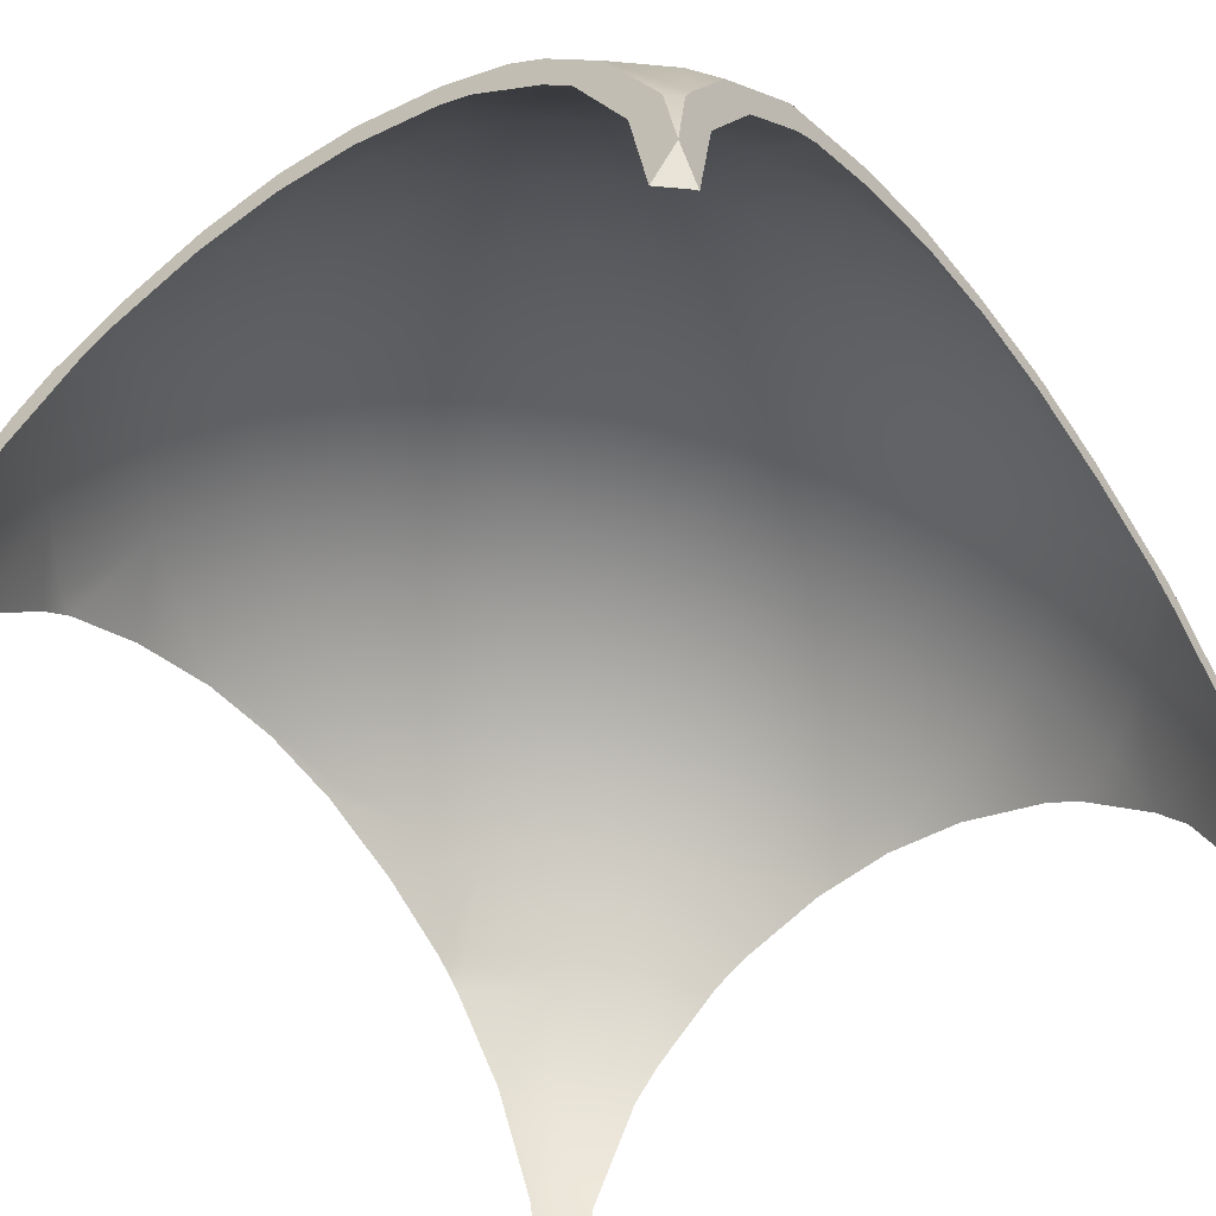
<metadata>
{"format":"obj","ext":"obj","renderer":"f3d","projection":"perspective","resolution":1024,"background":"white","views":[{"elev":-52.0,"azim":-143.5,"up":"+Y"}]}
</metadata>
<code>
o Sphere.010_0214
v 0.3165 0.4102 -2.961
v 0.3232 0.4586 -2.861
v 0.3296 0.4485 -2.897
v 0.3356 0.4322 -2.929
v 0.3408 0.4102 -2.958
v 0.3296 0.4586 -2.859
v 0.3423 0.4485 -2.892
v 0.3539 0.4322 -2.923
v 0.3641 0.4102 -2.95
v 0.3356 0.4586 -2.855
v 0.3539 0.4485 -2.885
v 0.3708 0.4322 -2.913
v 0.3857 0.4102 -2.938
v 0.3978 0.3833 -2.958
v 0.3408 0.4586 -2.85
v 0.3641 0.4485 -2.876
v 0.3857 0.4322 -2.9
v 0.4045 0.4102 -2.921
v 0.42 0.3833 -2.938
v 0.4315 0.3527 -2.95
v 0.3451 0.4586 -2.845
v 0.3725 0.4485 -2.865
v 0.3978 0.4322 -2.884
v 0.42 0.4102 -2.9
v 0.3482 0.4586 -2.838
v 0.3787 0.4485 -2.852
v 0.4069 0.4322 -2.865
v 0.4315 0.4102 -2.876
v 0.3502 0.4586 -2.831
v 0.3826 0.4485 -2.838
v 0.4124 0.4322 -2.845
v 0.3508 0.4586 -2.824
v 0.3839 0.4485 -2.824
v 0.4143 0.4322 -2.824
v 0.3502 0.4586 -2.816
v 0.3826 0.4485 -2.809
v 0.4124 0.4322 -2.803
v 0.3482 0.4586 -2.809
v 0.3787 0.4485 -2.795
v 0.4069 0.4322 -2.783
v 0.4315 0.4102 -2.771
v 0.3451 0.4586 -2.803
v 0.3725 0.4485 -2.783
v 0.3978 0.4322 -2.764
v 0.42 0.4102 -2.748
v 0.3408 0.4586 -2.797
v 0.3641 0.4485 -2.771
v 0.3857 0.4322 -2.748
v 0.4045 0.4102 -2.727
v 0.42 0.3833 -2.71
v 0.4315 0.3527 -2.697
v 0.3356 0.4586 -2.792
v 0.3539 0.4485 -2.762
v 0.3708 0.4322 -2.734
v 0.3857 0.4102 -2.71
v 0.3978 0.3833 -2.69
v 0.3296 0.4586 -2.789
v 0.3423 0.4485 -2.755
v 0.3539 0.4322 -2.724
v 0.3641 0.4102 -2.697
v 0.3232 0.4586 -2.787
v 0.3296 0.4485 -2.751
v 0.3356 0.4322 -2.718
v 0.3408 0.4102 -2.689
v 0.3165 0.4586 -2.786
v 0.3165 0.4485 -2.75
v 0.3165 0.4322 -2.716
v 0.3165 0.4102 -2.687
v 0.3098 0.4586 -2.787
v 0.3034 0.4485 -2.751
v 0.2974 0.4322 -2.718
v 0.2922 0.4102 -2.689
v 0.3034 0.4586 -2.789
v 0.2907 0.4485 -2.755
v 0.2791 0.4322 -2.724
v 0.2689 0.4102 -2.697
v 0.2974 0.4586 -2.792
v 0.2791 0.4485 -2.762
v 0.2622 0.4322 -2.734
v 0.2473 0.4102 -2.71
v 0.2352 0.3833 -2.69
v 0.3165 0.462 -2.824
v 0.2922 0.4586 -2.797
v 0.2689 0.4485 -2.771
v 0.2473 0.4322 -2.748
v 0.2285 0.4102 -2.727
v 0.213 0.3833 -2.71
v 0.2015 0.3527 -2.697
v 0.2879 0.4586 -2.803
v 0.2605 0.4485 -2.783
v 0.2352 0.4322 -2.764
v 0.213 0.4102 -2.748
v 0.2848 0.4586 -2.809
v 0.2543 0.4485 -2.795
v 0.2261 0.4322 -2.783
v 0.2015 0.4102 -2.771
v 0.2828 0.4586 -2.816
v 0.2504 0.4485 -2.809
v 0.2206 0.4322 -2.803
v 0.2822 0.4586 -2.824
v 0.2491 0.4485 -2.824
v 0.2187 0.4322 -2.824
v 0.2828 0.4586 -2.831
v 0.2504 0.4485 -2.838
v 0.2206 0.4322 -2.845
v 0.2848 0.4586 -2.838
v 0.2543 0.4485 -2.852
v 0.2261 0.4322 -2.865
v 0.2015 0.4102 -2.876
v 0.2879 0.4586 -2.845
v 0.2605 0.4485 -2.865
v 0.2352 0.4322 -2.884
v 0.213 0.4102 -2.9
v 0.2922 0.4586 -2.85
v 0.2689 0.4485 -2.876
v 0.2473 0.4322 -2.9
v 0.2285 0.4102 -2.921
v 0.213 0.3833 -2.938
v 0.2015 0.3527 -2.95
v 0.2974 0.4586 -2.855
v 0.2791 0.4485 -2.885
v 0.2622 0.4322 -2.913
v 0.2473 0.4102 -2.938
v 0.2352 0.3833 -2.958
v 0.3034 0.4586 -2.859
v 0.2907 0.4485 -2.892
v 0.2791 0.4322 -2.923
v 0.2689 0.4102 -2.95
v 0.3098 0.4586 -2.861
v 0.3034 0.4485 -2.897
v 0.2974 0.4322 -2.929
v 0.2922 0.4102 -2.958
v 0.3165 0.4586 -2.862
v 0.3165 0.4485 -2.898
v 0.3165 0.4322 -2.931
v 0.3165 0.4082 -2.963
v 0.3416 0.4052 -2.963
v 0.418 0.3527 -2.685
v 0.4373 0.3254 -2.691
v 0.2323 0.3735 -2.963
v 0.215 0.3527 -2.963
v 0.1957 0.4102 -2.855
v 0.4373 0.4112 -2.797
v 0.1957 0.3254 -2.957
v 0.4373 0.4102 -2.792
v 0.1957 0.4024 -2.879
v 0.2914 0.4052 -2.685
v 0.3687 0.3955 -2.963
v 0.4373 0.3195 -2.688
v 0.1957 0.3195 -2.959
v 0.1993 0.3195 -2.963
v 0.4337 0.3195 -2.685
v 0.2643 0.3955 -2.685
v 0.1957 0.3833 -2.733
v 0.1957 0.3846 -2.735
v 0.4373 0.2961 -2.685
v 0.4373 0.4024 -2.769
v 0.2643 0.3955 -2.963
v 0.2433 0.3833 -2.963
v 0.4373 0.3833 -2.914
v 0.4373 0.3846 -2.913
v 0.2433 0.3833 -2.685
v 0.3897 0.3833 -2.963
v 0.1957 0.3846 -2.913
v 0.1957 0.4024 -2.769
v 0.4373 0.3527 -2.943
v 0.4373 0.3846 -2.735
v 0.4373 0.3527 -2.705
v 0.1957 0.4102 -2.792
v 0.1957 0.4112 -2.797
v 0.2323 0.3735 -2.685
v 0.4007 0.3735 -2.963
v 0.4373 0.3254 -2.957
v 0.418 0.3527 -2.963
v 0.1957 0.3833 -2.914
v 0.4373 0.3195 -2.959
v 0.4337 0.3195 -2.963
v 0.4373 0.4024 -2.879
v 0.4373 0.4102 -2.855
v 0.4373 0.4112 -2.85
v 0.1957 0.3527 -2.943
v 0.2914 0.4052 -2.963
v 0.4373 0.3833 -2.733
v 0.4373 0.2961 -2.963
v 0.3897 0.3833 -2.685
v 0.3687 0.3955 -2.685
v 0.4007 0.3735 -2.685
v 0.1957 0.2961 -2.963
v 0.1957 0.4132 -2.824
v 0.215 0.3527 -2.685
v 0.3416 0.4052 -2.685
v 0.1957 0.4112 -2.85
v 0.1957 0.3195 -2.688
v 0.1957 0.3254 -2.691
v 0.1993 0.3195 -2.685
v 0.4373 0.4132 -2.824
v 0.1957 0.2961 -2.685
v 0.3165 0.4082 -2.685
v 0.1957 0.3527 -2.705
v 0.3165 0.4527 -2.86
v 0.3165 0.4059 -2.956
v 0.323 0.4527 -2.86
v 0.3292 0.443 -2.894
v 0.3349 0.4272 -2.926
v 0.34 0.4059 -2.954
v 0.3292 0.4527 -2.858
v 0.3414 0.443 -2.89
v 0.3527 0.4272 -2.92
v 0.3625 0.4059 -2.946
v 0.3349 0.4527 -2.854
v 0.3527 0.443 -2.883
v 0.369 0.4272 -2.91
v 0.3833 0.4059 -2.934
v 0.3951 0.38 -2.953
v 0.34 0.4527 -2.85
v 0.3625 0.443 -2.874
v 0.3833 0.4272 -2.897
v 0.4015 0.4059 -2.917
v 0.4165 0.38 -2.934
v 0.4276 0.3504 -2.946
v 0.4344 0.3184 -2.954
v 0.4368 0.285 -2.956
v 0.3441 0.4527 -2.844
v 0.3706 0.443 -2.864
v 0.3951 0.4272 -2.882
v 0.4165 0.4059 -2.897
v 0.4341 0.38 -2.91
v 0.3472 0.4527 -2.838
v 0.3766 0.443 -2.851
v 0.4038 0.4272 -2.864
v 0.4276 0.4059 -2.874
v 0.349 0.4527 -2.831
v 0.3803 0.443 -2.838
v 0.4092 0.4272 -2.844
v 0.4344 0.4059 -2.85
v 0.3497 0.4527 -2.824
v 0.3816 0.443 -2.824
v 0.411 0.4272 -2.824
v 0.4368 0.4059 -2.824
v 0.349 0.4527 -2.817
v 0.3803 0.443 -2.81
v 0.4092 0.4272 -2.803
v 0.4344 0.4059 -2.798
v 0.3472 0.4527 -2.81
v 0.3766 0.443 -2.796
v 0.4038 0.4272 -2.784
v 0.4276 0.4059 -2.773
v 0.3441 0.4527 -2.803
v 0.3706 0.443 -2.784
v 0.3951 0.4272 -2.766
v 0.4165 0.4059 -2.75
v 0.4341 0.38 -2.737
v 0.34 0.4527 -2.798
v 0.3625 0.443 -2.773
v 0.3833 0.4272 -2.75
v 0.4015 0.4059 -2.73
v 0.4165 0.38 -2.714
v 0.4276 0.3504 -2.701
v 0.4344 0.3184 -2.694
v 0.4368 0.285 -2.691
v 0.3349 0.4527 -2.793
v 0.3527 0.443 -2.764
v 0.369 0.4272 -2.737
v 0.3833 0.4059 -2.714
v 0.3951 0.38 -2.694
v 0.3292 0.4527 -2.79
v 0.3414 0.443 -2.758
v 0.3527 0.4272 -2.728
v 0.3625 0.4059 -2.701
v 0.323 0.4527 -2.788
v 0.3292 0.443 -2.753
v 0.3349 0.4272 -2.722
v 0.34 0.4059 -2.694
v 0.3165 0.4527 -2.787
v 0.3165 0.443 -2.752
v 0.3165 0.4272 -2.72
v 0.3165 0.4059 -2.691
v 0.31 0.4527 -2.788
v 0.3038 0.443 -2.753
v 0.2981 0.4272 -2.722
v 0.293 0.4059 -2.694
v 0.3038 0.4527 -2.79
v 0.2916 0.443 -2.758
v 0.2803 0.4272 -2.728
v 0.2705 0.4059 -2.701
v 0.2981 0.4527 -2.793
v 0.2803 0.443 -2.764
v 0.264 0.4272 -2.737
v 0.2497 0.4059 -2.714
v 0.2379 0.38 -2.694
v 0.3165 0.114 -2.824
v 0.293 0.4527 -2.798
v 0.2705 0.443 -2.773
v 0.2497 0.4272 -2.75
v 0.2315 0.4059 -2.73
v 0.2165 0.38 -2.714
v 0.2054 0.3504 -2.701
v 0.1986 0.3184 -2.694
v 0.1962 0.285 -2.691
v 0.3165 0.456 -2.824
v 0.2889 0.4527 -2.803
v 0.2624 0.443 -2.784
v 0.2379 0.4272 -2.766
v 0.2165 0.4059 -2.75
v 0.1989 0.38 -2.737
v 0.2858 0.4527 -2.81
v 0.2564 0.443 -2.796
v 0.2292 0.4272 -2.784
v 0.2054 0.4059 -2.773
v 0.284 0.4527 -2.817
v 0.2527 0.443 -2.81
v 0.2238 0.4272 -2.803
v 0.1986 0.4059 -2.798
v 0.2833 0.4527 -2.824
v 0.2514 0.443 -2.824
v 0.222 0.4272 -2.824
v 0.1962 0.4059 -2.824
v 0.284 0.4527 -2.831
v 0.2527 0.443 -2.838
v 0.2238 0.4272 -2.844
v 0.1986 0.4059 -2.85
v 0.2858 0.4527 -2.838
v 0.2564 0.443 -2.851
v 0.2292 0.4272 -2.864
v 0.2054 0.4059 -2.874
v 0.2889 0.4527 -2.844
v 0.2624 0.443 -2.864
v 0.2379 0.4272 -2.882
v 0.2165 0.4059 -2.897
v 0.1989 0.38 -2.91
v 0.293 0.4527 -2.85
v 0.2705 0.443 -2.874
v 0.2497 0.4272 -2.897
v 0.2315 0.4059 -2.917
v 0.2165 0.38 -2.934
v 0.2054 0.3504 -2.946
v 0.1986 0.3184 -2.954
v 0.1962 0.285 -2.956
v 0.2981 0.4527 -2.854
v 0.2803 0.443 -2.883
v 0.264 0.4272 -2.91
v 0.2497 0.4059 -2.934
v 0.2379 0.38 -2.953
v 0.3038 0.4527 -2.858
v 0.2916 0.443 -2.89
v 0.2803 0.4272 -2.92
v 0.2705 0.4059 -2.946
v 0.31 0.4527 -2.86
v 0.3038 0.443 -2.894
v 0.2981 0.4272 -2.926
v 0.293 0.4059 -2.954
v 0.3165 0.443 -2.895
v 0.3165 0.4272 -2.928
v 0.3165 0.3988 -2.963
v 0.3416 0.3958 -2.963
v 0.3687 0.3861 -2.963
v 0.4246 0.3184 -2.685
v 0.2084 0.3184 -2.963
v 0.4297 0.285 -2.685
v 0.4373 0.4052 -2.824
v 0.1957 0.393 -2.879
v 0.1957 0.38 -2.904
v 0.2914 0.3958 -2.685
v 0.4373 0.4023 -2.797
v 0.3792 0.38 -2.963
v 0.2643 0.3861 -2.685
v 0.2033 0.285 -2.963
v 0.1957 0.3726 -2.913
v 0.1957 0.3726 -2.735
v 0.1957 0.3504 -2.714
v 0.4007 0.3608 -2.963
v 0.4373 0.3504 -2.933
v 0.4373 0.3726 -2.913
v 0.1957 0.3184 -2.698
v 0.1957 0.3504 -2.933
v 0.4373 0.393 -2.769
v 0.4373 0.3184 -2.95
v 0.4094 0.3504 -2.963
v 0.2538 0.38 -2.685
v 0.4246 0.3184 -2.963
v 0.4373 0.285 -2.955
v 0.1957 0.3184 -2.95
v 0.2323 0.3608 -2.685
v 0.1957 0.393 -2.769
v 0.4373 0.38 -2.744
v 0.1957 0.38 -2.744
v 0.2643 0.3861 -2.963
v 0.2538 0.38 -2.963
v 0.4297 0.285 -2.963
v 0.3792 0.38 -2.685
v 0.3687 0.3861 -2.685
v 0.1957 0.285 -2.955
v 0.2323 0.3608 -2.963
v 0.4007 0.3608 -2.685
v 0.4373 0.3726 -2.735
v 0.4373 0.285 -2.692
v 0.2236 0.3504 -2.685
v 0.4373 0.38 -2.904
v 0.4373 0.393 -2.879
v 0.2914 0.3958 -2.963
v 0.3416 0.3958 -2.685
v 0.2084 0.3184 -2.685
v 0.1957 0.4023 -2.797
v 0.4373 0.3504 -2.714
v 0.2033 0.285 -2.685
v 0.4373 0.3184 -2.698
v 0.4373 0.4023 -2.85
v 0.4094 0.3504 -2.685
v 0.1957 0.4052 -2.824
v 0.3165 0.3988 -2.685
v 0.2236 0.3504 -2.963
v 0.1957 0.4023 -2.85
v 0.1957 0.285 -2.692
f 136 5 137
f 133 82 2
f 134 2 3
f 135 3 4
f 135 5 1
f 4 9 5
f 9 137 5
f 2 82 6
f 3 6 7
f 3 8 4
f 6 82 10
f 6 11 7
f 7 12 8
f 9 12 13
f 13 163 148
f 163 14 172
f 13 17 18
f 13 19 14
f 19 174 172
f 173 176 177
f 177 176 184
f 10 82 15
f 10 16 11
f 11 17 12
f 15 82 21
f 15 22 16
f 16 23 17
f 17 24 18
f 18 24 161
f 166 19 160
f 173 20 166
f 24 178 161
f 21 82 25
f 21 26 22
f 22 27 23
f 23 28 24
f 25 82 29
f 25 30 26
f 26 31 27
f 31 180 179
f 178 28 179
f 29 82 32
f 29 33 30
f 30 34 31
f 31 196 180
f 32 36 33
f 34 36 37
f 196 37 143
f 32 82 35
f 35 82 38
f 35 39 36
f 36 40 37
f 40 41 145
f 41 157 145
f 39 44 40
f 40 45 41
f 157 45 167
f 38 82 42
f 38 43 39
f 51 139 168
f 42 82 46
f 42 47 43
f 43 48 44
f 45 48 49
f 50 167 49
f 50 168 183
f 47 54 48
f 49 54 55
f 49 56 50
f 50 56 187
f 139 51 138
f 152 156 149
f 46 82 52
f 47 52 53
f 52 82 57
f 52 58 53
f 53 59 54
f 55 59 60
f 55 60 186
f 187 56 185
f 60 63 64
f 60 191 186
f 57 82 61
f 57 62 58
f 58 63 59
f 61 82 65
f 61 66 62
f 62 67 63
f 64 67 68
f 64 198 191
f 68 71 72
f 198 72 147
f 65 82 69
f 65 70 66
f 66 71 67
f 69 82 73
f 69 74 70
f 70 75 71
f 72 75 76
f 147 76 153
f 80 81 162
f 81 171 162
f 73 82 77
f 73 78 74
f 74 79 75
f 76 79 80
f 77 84 78
f 78 85 79
f 80 85 86
f 80 87 81
f 87 88 190
f 194 195 190
f 195 193 197
f 77 82 83
f 87 199 88
f 199 194 88
f 83 82 89
f 83 90 84
f 84 91 85
f 86 91 92
f 86 92 155
f 89 94 90
f 90 95 91
f 92 95 96
f 92 165 155
f 89 82 93
f 93 82 97
f 93 98 94
f 94 99 95
f 99 170 169
f 169 165 96
f 98 102 99
f 99 189 170
f 97 82 100
f 97 101 98
f 100 82 103
f 100 104 101
f 101 105 102
f 105 189 102
f 105 107 108
f 108 109 142
f 142 109 146
f 103 82 106
f 103 107 104
f 106 82 110
f 106 111 107
f 107 112 108
f 109 112 113
f 113 146 109
f 113 116 117
f 118 175 164
f 118 181 175
f 181 119 144
f 110 82 114
f 110 115 111
f 111 116 112
f 151 188 150
f 114 82 120
f 114 121 115
f 115 122 116
f 117 122 123
f 117 124 118
f 118 140 141
f 151 144 141
f 123 158 159
f 159 140 124
f 120 82 125
f 120 126 121
f 122 126 127
f 123 127 128
f 125 82 129
f 125 130 126
f 127 130 131
f 128 131 132
f 128 182 158
f 132 136 182
f 129 82 133
f 129 134 130
f 130 135 131
f 132 135 1
f 200 202 300
f 352 202 200
f 353 203 352
f 201 204 353
f 354 205 201
f 202 206 300
f 207 202 203
f 208 203 204
f 205 208 204
f 355 209 205
f 207 210 206
f 208 211 207
f 209 212 208
f 365 214 213
f 365 371 214
f 206 210 300
f 371 220 219
f 380 220 378
f 389 221 380
f 210 215 300
f 216 210 211
f 217 211 212
f 218 212 213
f 219 213 214
f 225 216 217
f 226 217 218
f 227 218 219
f 373 227 219
f 377 220 221
f 381 221 222
f 215 223 300
f 224 215 216
f 223 228 300
f 229 223 224
f 230 224 225
f 231 225 226
f 399 231 226
f 373 398 227
f 234 229 230
f 235 230 231
f 407 231 399
f 228 232 300
f 229 232 228
f 232 236 300
f 237 232 233
f 238 233 234
f 239 234 235
f 360 235 407
f 243 238 239
f 360 243 239
f 236 240 300
f 241 236 237
f 242 237 238
f 240 244 300
f 245 240 241
f 246 241 242
f 247 242 243
f 364 247 243
f 385 252 251
f 252 385 395
f 244 248 300
f 249 244 245
f 250 245 246
f 251 246 247
f 248 253 300
f 254 248 249
f 255 249 250
f 256 250 251
f 257 251 252
f 404 258 257
f 258 406 259
f 259 396 260
f 265 256 257
f 394 257 258
f 357 258 259
f 359 259 260
f 253 261 300
f 262 253 254
f 263 254 255
f 264 255 256
f 267 261 262
f 268 262 263
f 269 263 264
f 391 269 264
f 394 390 265
f 261 266 300
f 266 270 300
f 271 266 267
f 272 267 268
f 273 268 269
f 401 269 391
f 271 274 270
f 272 275 271
f 273 276 272
f 410 273 401
f 270 274 300
f 274 278 300
f 279 274 275
f 280 275 276
f 281 276 277
f 410 281 277
f 284 279 280
f 285 280 281
f 363 285 281
f 278 282 300
f 283 278 279
f 282 286 300
f 287 282 283
f 284 287 283
f 285 288 284
f 379 290 289
f 290 379 383
f 289 294 288
f 290 295 289
f 296 383 297
f 297 402 298
f 298 405 299
f 286 292 300
f 293 286 287
f 294 287 288
f 413 298 299
f 292 301 300
f 302 292 293
f 294 302 293
f 295 303 294
f 305 295 296
f 369 305 296
f 374 297 298
f 304 308 303
f 384 309 304
f 386 305 369
f 301 306 300
f 307 301 302
f 308 302 303
f 306 310 300
f 311 306 307
f 312 307 308
f 309 312 308
f 403 309 384
f 409 313 403
f 310 314 300
f 315 310 311
f 312 315 311
f 313 316 312
f 314 318 300
f 319 314 315
f 320 315 316
f 317 320 316
f 409 321 317
f 412 325 321
f 318 322 300
f 323 318 319
f 324 319 320
f 321 324 320
f 327 322 323
f 328 323 324
f 325 328 324
f 362 330 329
f 362 368 330
f 322 326 300
f 375 336 335
f 382 336 375
f 392 337 382
f 326 331 300
f 332 326 327
f 333 327 328
f 329 333 328
f 335 329 330
f 341 332 333
f 334 341 333
f 343 334 335
f 393 343 335
f 358 336 337
f 367 337 338
f 331 339 300
f 340 331 332
f 339 344 300
f 345 339 340
f 346 340 341
f 342 346 341
f 387 347 342
f 388 343 393
f 350 345 346
f 347 350 346
f 400 347 387
f 344 348 300
f 349 344 345
f 348 200 300
f 349 200 348
f 353 349 350
f 351 353 350
f 354 351 400
f 222 184 381
f 260 156 359
f 299 197 413
f 338 188 367
f 354 400 182
f 143 364 360
f 147 363 410
f 369 370 199
f 136 1 5
f 134 133 2
f 135 134 3
f 135 4 5
f 4 8 9
f 9 148 137
f 3 2 6
f 3 7 8
f 6 10 11
f 7 11 12
f 9 8 12
f 148 9 13
f 13 14 163
f 13 12 17
f 13 18 19
f 172 14 19
f 19 20 174
f 177 174 173
f 174 20 173
f 10 15 16
f 11 16 17
f 15 21 22
f 16 22 23
f 17 23 24
f 160 19 161
f 19 18 161
f 166 20 19
f 24 28 178
f 21 25 26
f 22 26 27
f 23 27 28
f 25 29 30
f 26 30 31
f 179 28 27
f 27 31 179
f 29 32 33
f 30 33 34
f 31 34 196
f 32 35 36
f 34 33 36
f 196 34 37
f 35 38 39
f 36 39 40
f 145 143 37
f 37 40 145
f 39 43 44
f 40 44 45
f 157 41 45
f 38 42 43
f 42 46 47
f 43 47 48
f 45 44 48
f 183 167 50
f 167 45 49
f 50 51 168
f 47 53 54
f 49 48 54
f 49 55 56
f 187 138 50
f 138 51 50
f 138 152 139
f 152 149 139
f 47 46 52
f 52 57 58
f 53 58 59
f 55 54 59
f 186 185 55
f 185 56 55
f 60 59 63
f 60 64 191
f 57 61 62
f 58 62 63
f 61 65 66
f 62 66 67
f 64 63 67
f 64 68 198
f 68 67 71
f 198 68 72
f 65 69 70
f 66 70 71
f 69 73 74
f 70 74 75
f 72 71 75
f 147 72 76
f 162 153 80
f 153 76 80
f 73 77 78
f 74 78 79
f 76 75 79
f 77 83 84
f 78 84 85
f 80 79 85
f 80 86 87
f 190 171 87
f 171 81 87
f 190 88 194
f 194 193 195
f 87 154 199
f 83 89 90
f 84 90 91
f 86 85 91
f 154 87 155
f 87 86 155
f 89 93 94
f 90 94 95
f 92 91 95
f 92 96 165
f 93 97 98
f 94 98 99
f 169 96 95
f 95 99 169
f 98 101 102
f 99 102 189
f 97 100 101
f 100 103 104
f 101 104 105
f 105 192 189
f 105 104 107
f 192 105 142
f 105 108 142
f 103 106 107
f 106 110 111
f 107 111 112
f 109 108 112
f 113 164 146
f 113 112 116
f 164 113 117
f 117 118 164
f 118 119 181
f 110 114 115
f 111 115 116
f 114 120 121
f 115 121 122
f 117 116 122
f 117 123 124
f 141 119 118
f 118 124 140
f 150 144 151
f 144 119 141
f 159 124 123
f 123 128 158
f 120 125 126
f 122 121 126
f 123 122 127
f 125 129 130
f 127 126 130
f 128 127 131
f 128 132 182
f 132 1 136
f 129 133 134
f 130 134 135
f 132 131 135
f 352 203 202
f 353 204 203
f 201 205 204
f 354 355 205
f 207 206 202
f 208 207 203
f 205 209 208
f 355 356 209
f 207 211 210
f 208 212 211
f 209 213 212
f 213 209 356
f 356 365 213
f 219 214 371
f 371 378 220
f 380 221 220
f 389 222 221
f 216 215 210
f 217 216 211
f 218 217 212
f 219 218 213
f 225 224 216
f 226 225 217
f 227 226 218
f 220 372 219
f 372 373 219
f 377 372 220
f 381 377 221
f 224 223 215
f 229 228 223
f 230 229 224
f 231 230 225
f 227 398 226
f 398 399 226
f 234 233 229
f 235 234 230
f 407 235 231
f 229 233 232
f 237 236 232
f 238 237 233
f 239 238 234
f 360 239 235
f 243 242 238
f 360 364 243
f 241 240 236
f 242 241 237
f 245 244 240
f 246 245 241
f 247 246 242
f 364 376 247
f 247 376 251
f 376 385 251
f 249 248 244
f 250 249 245
f 251 250 246
f 254 253 248
f 255 254 249
f 256 255 250
f 257 256 251
f 252 395 257
f 395 404 257
f 258 404 406
f 259 406 396
f 265 264 256
f 258 408 394
f 394 265 257
f 357 408 258
f 359 357 259
f 262 261 253
f 263 262 254
f 264 263 255
f 267 266 261
f 268 267 262
f 269 268 263
f 265 390 264
f 390 391 264
f 271 270 266
f 272 271 267
f 273 272 268
f 401 273 269
f 271 275 274
f 272 276 275
f 273 277 276
f 410 277 273
f 279 278 274
f 280 279 275
f 281 280 276
f 410 363 281
f 284 283 279
f 285 284 280
f 363 366 285
f 283 282 278
f 287 286 282
f 284 288 287
f 285 289 288
f 285 366 289
f 366 379 289
f 289 295 294
f 290 296 295
f 290 383 296
f 383 397 297
f 297 397 402
f 298 402 405
f 293 292 286
f 294 293 287
f 413 374 298
f 302 301 292
f 294 303 302
f 295 304 303
f 305 304 295
f 296 297 370
f 370 369 296
f 374 370 297
f 304 309 308
f 304 305 386
f 386 384 304
f 307 306 301
f 308 307 302
f 311 310 306
f 312 311 307
f 309 313 312
f 403 313 309
f 409 317 313
f 315 314 310
f 312 316 315
f 313 317 316
f 319 318 314
f 320 319 315
f 317 321 320
f 409 412 321
f 412 361 325
f 323 322 318
f 324 323 319
f 321 325 324
f 327 326 322
f 328 327 323
f 325 329 328
f 329 325 361
f 361 362 329
f 335 330 368
f 368 375 335
f 382 337 336
f 392 338 337
f 332 331 326
f 333 332 327
f 329 334 333
f 335 334 329
f 341 340 332
f 334 342 341
f 343 342 334
f 335 336 393
f 336 411 393
f 358 411 336
f 367 358 337
f 340 339 331
f 345 344 339
f 346 345 340
f 342 347 346
f 342 343 388
f 388 387 342
f 350 349 345
f 347 351 350
f 400 351 347
f 349 348 344
f 349 352 200
f 353 352 349
f 351 201 353
f 354 201 351
f 222 389 184
f 260 396 156
f 299 405 197
f 338 392 188
f 159 158 388
f 158 182 400
f 388 158 387
f 182 136 354
f 136 137 354
f 137 148 355
f 148 163 365
f 163 172 365
f 172 174 371
f 174 177 380
f 177 184 380
f 184 389 380
f 380 378 174
f 140 159 388
f 151 141 358
f 141 140 393
f 358 141 411
f 367 188 358
f 188 151 358
f 174 378 371
f 411 141 393
f 172 371 365
f 388 393 140
f 148 365 356
f 148 356 355
f 387 158 400
f 137 355 354
f 180 196 360
f 196 143 360
f 143 145 364
f 145 157 364
f 157 167 385
f 167 183 385
f 183 168 395
f 168 139 404
f 395 168 404
f 139 149 406
f 149 156 406
f 156 396 406
f 406 404 139
f 179 180 407
f 407 180 360
f 161 178 398
f 178 179 407
f 398 178 399
f 166 160 373
f 160 161 398
f 373 160 398
f 176 173 377
f 173 166 372
f 381 184 377
f 184 176 377
f 173 372 377
f 372 166 373
f 183 395 385
f 157 385 376
f 157 376 364
f 399 178 407
f 147 153 363
f 153 162 379
f 363 153 366
f 162 171 379
f 171 190 383
f 190 195 402
f 195 197 402
f 197 405 402
f 402 397 190
f 198 147 410
f 186 191 401
f 191 198 410
f 401 191 410
f 187 185 390
f 185 186 390
f 390 186 391
f 152 138 357
f 138 187 394
f 357 138 408
f 359 156 357
f 156 152 357
f 391 186 401
f 190 397 383
f 408 138 394
f 171 383 379
f 390 394 187
f 379 366 153
f 199 154 369
f 154 155 386
f 369 154 386
f 155 165 386
f 165 169 403
f 384 165 403
f 169 170 403
f 170 189 409
f 403 170 409
f 189 192 409
f 192 142 412
f 142 146 412
f 146 164 362
f 361 146 362
f 164 175 362
f 175 181 368
f 181 144 375
f 144 150 382
f 375 144 382
f 150 188 382
f 188 392 382
f 175 368 362
f 192 412 409
f 146 361 412
f 165 384 386
f 194 199 370
f 197 193 374
f 193 194 374
f 374 413 197
f 370 374 194
f 181 375 368

</code>
